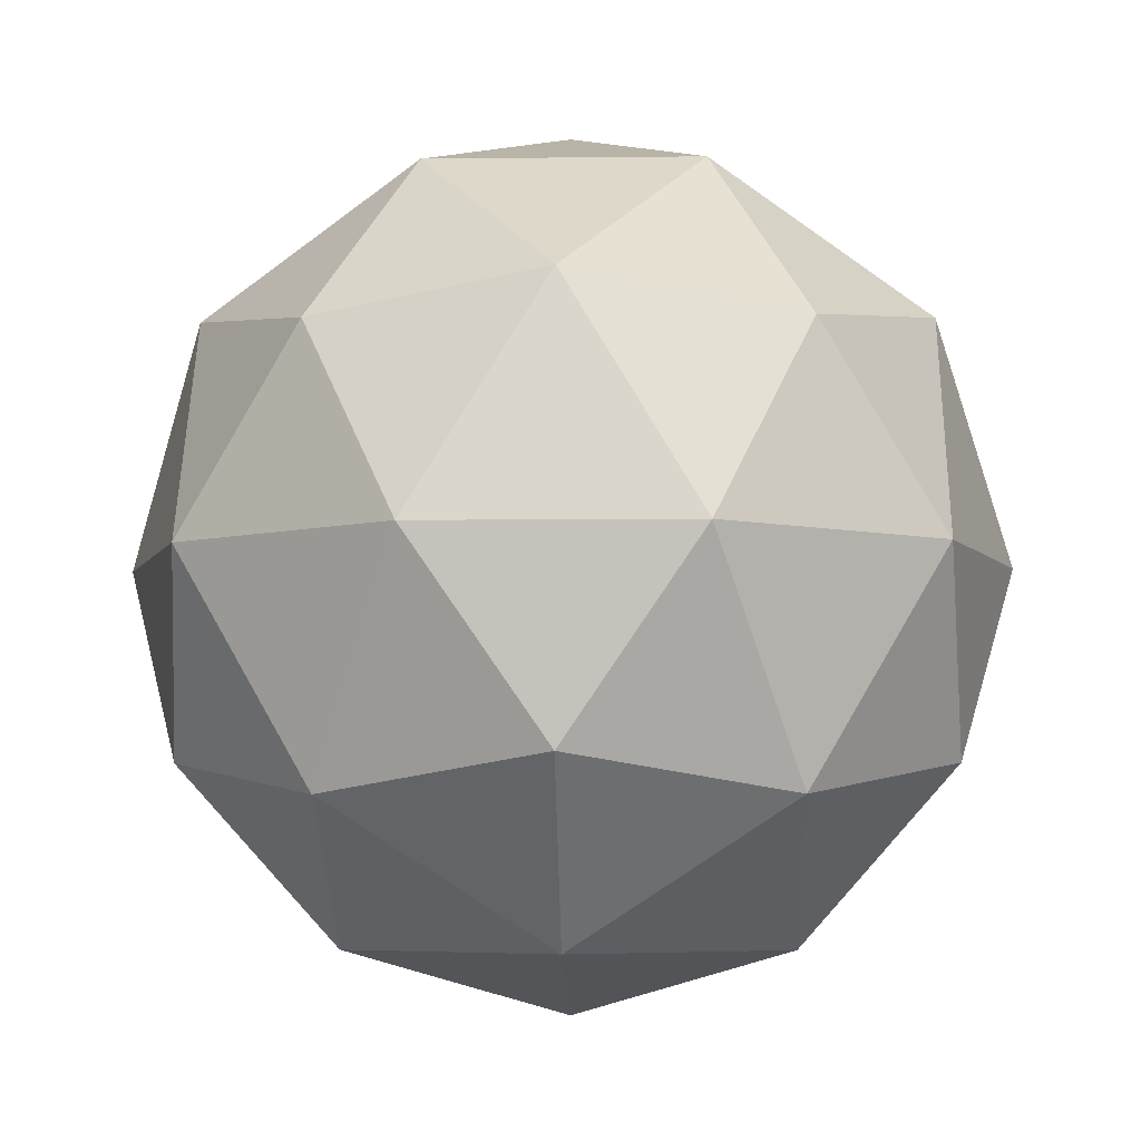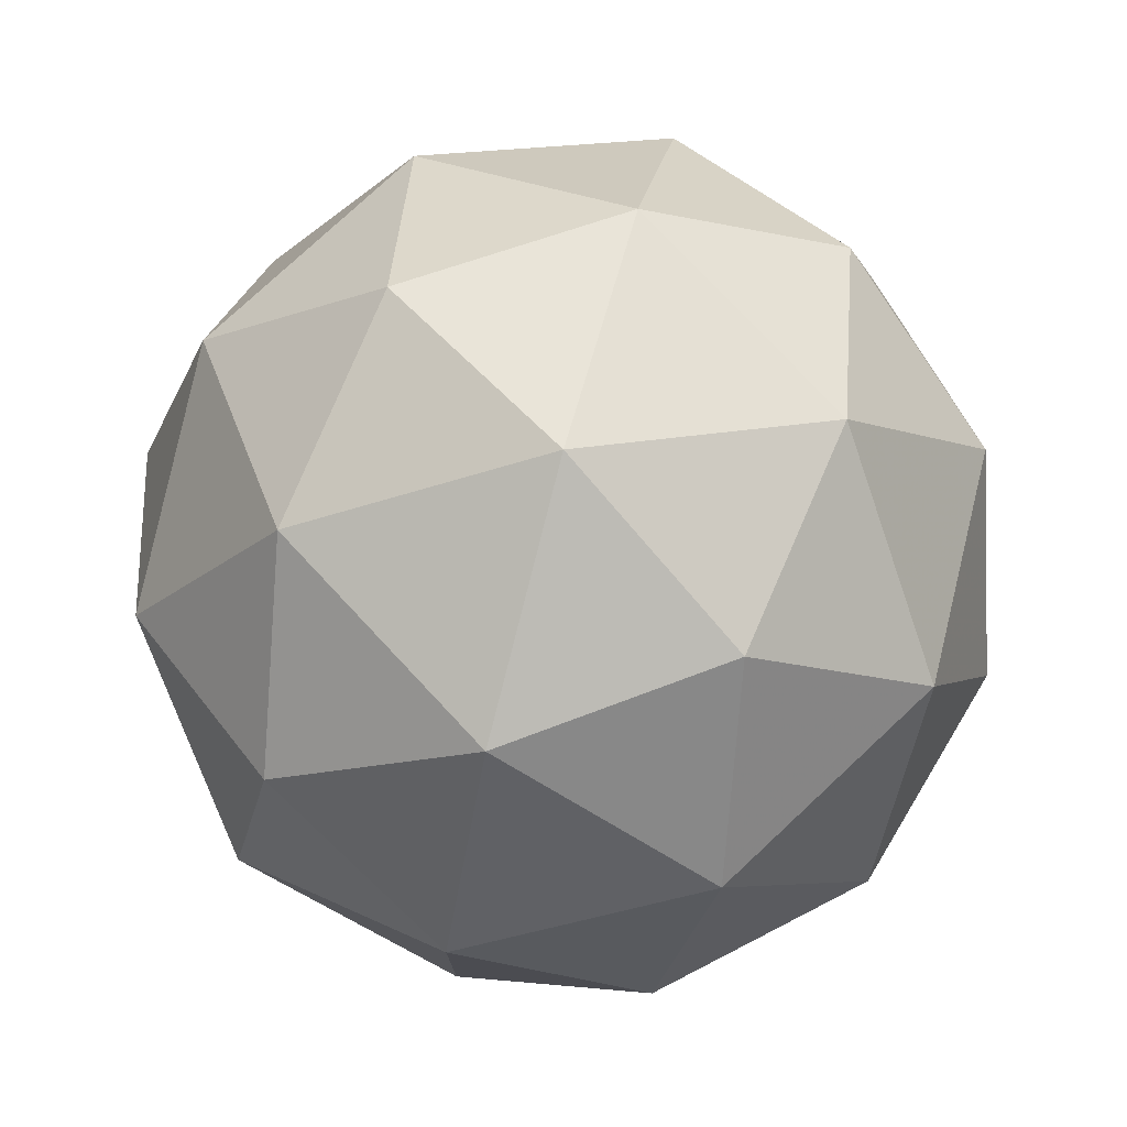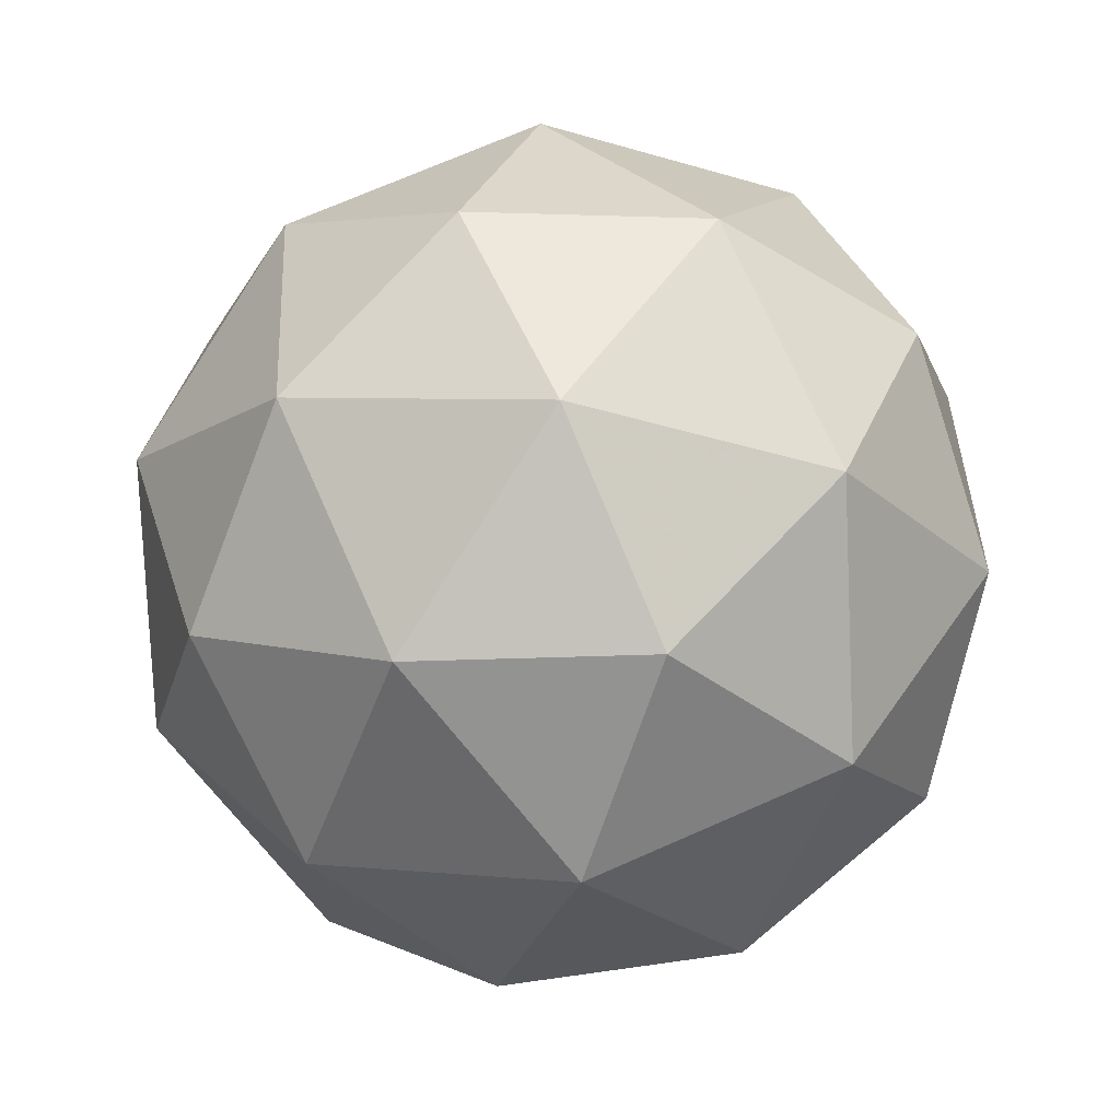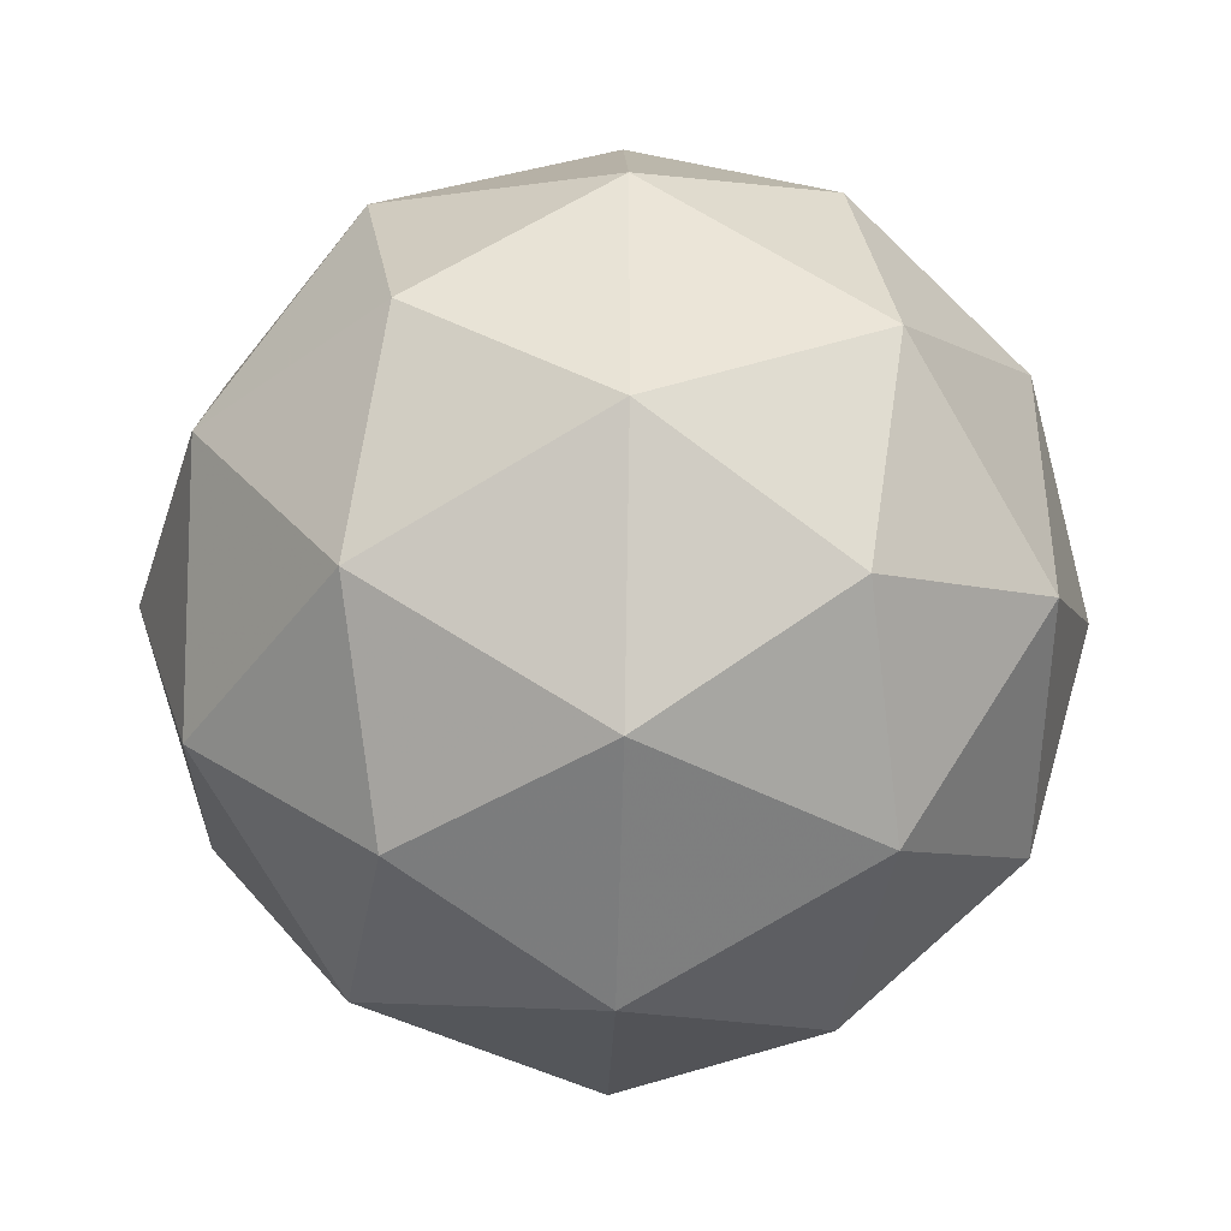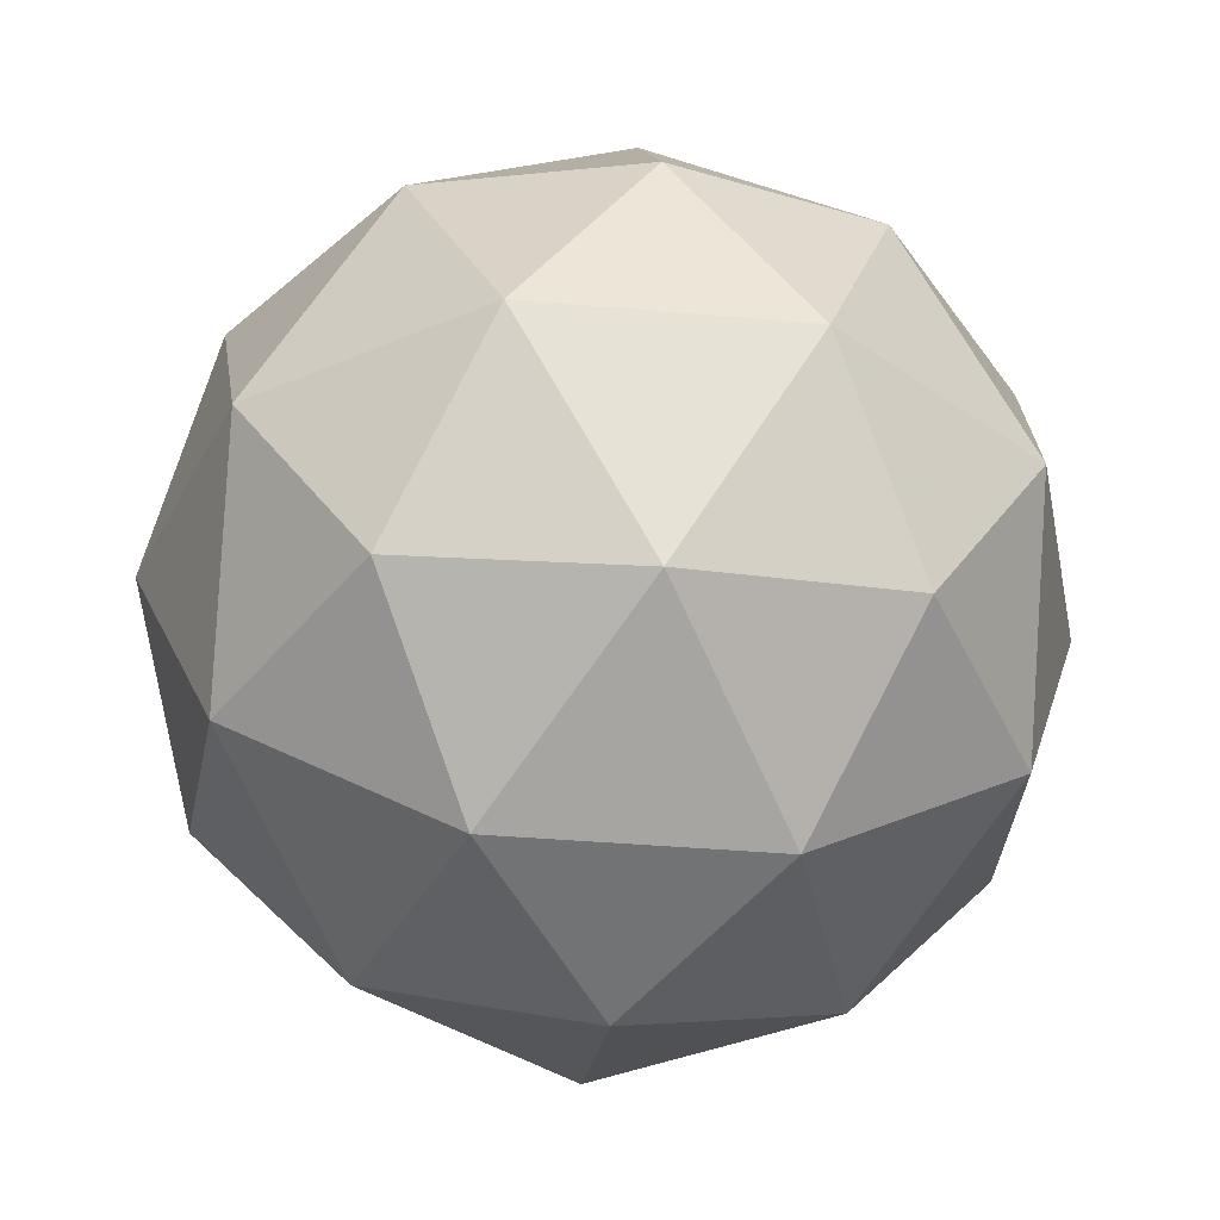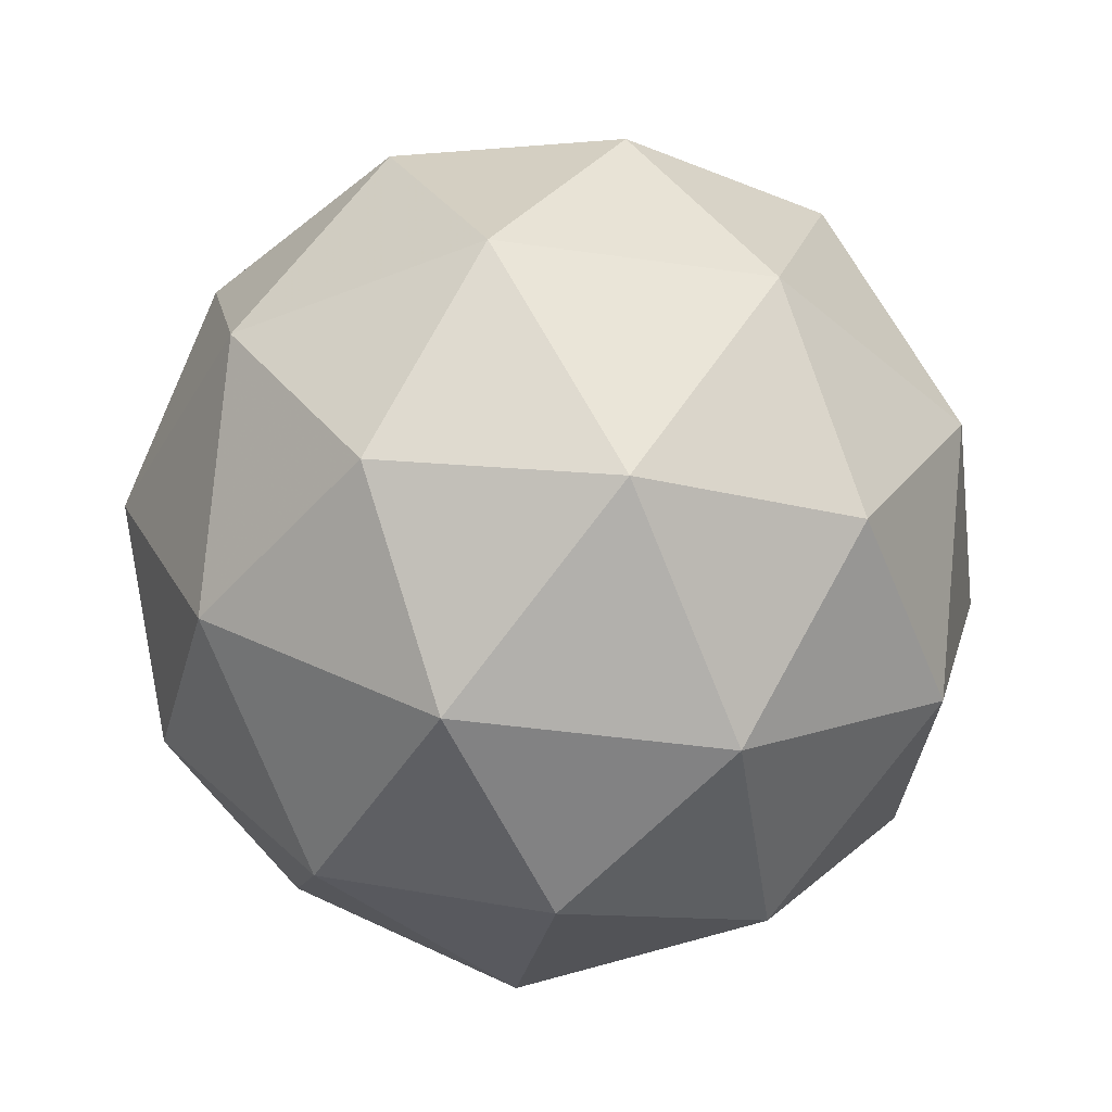
<metadata>
{"format":"obj","ext":"obj","renderer":"f3d","projection":"perspective","resolution":1024,"background":"white","views":[{"elev":-6.0,"azim":-16.0,"up":"+Y"},{"elev":77.1,"azim":-74.8,"up":"+Z"},{"elev":71.5,"azim":124.5,"up":"+Z"},{"elev":-41.5,"azim":-155.0,"up":"+Z"},{"elev":-36.4,"azim":155.4,"up":"+Y"},{"elev":-41.4,"azim":80.1,"up":"+Y"}]}
</metadata>
<code>
g SIBDR-i5-g112-s823
v -4049 -6384 5024
v -3960 -6352 5089
v -4084 -6352 5129
v -3897 -6268 5134
v -3871 -6284 5024
v -4160 -6352 5024
v -4084 -6352 4919
v -3960 -6352 4959
v -3850 -6174 5089
v -4107 -6268 5203
v -3994 -6284 5194
v -4049 -6174 5234
v -4237 -6268 5024
v -4194 -6284 5129
v -4249 -6174 5089
v -4107 -6268 4845
v -4194 -6284 4919
v -4173 -6174 4854
v -3897 -6268 4913
v -3994 -6284 4854
v -3926 -6174 4854
v -3926 -6174 5194
v -4173 -6174 5194
v -4249 -6174 4959
v -4049 -6174 4814
v -3850 -6174 4959
v -3991 -6080 5203
v -3905 -6063 5129
v -4015 -5995 5129
v -4201 -6080 5134
v -4105 -6063 5194
v -4139 -5995 5089
v -4201 -6080 4913
v -4228 -6063 5024
v -4139 -5995 4959
v -3991 -6080 4845
v -4105 -6063 4854
v -4015 -5995 4919
v -3862 -6080 5024
v -3905 -6063 4919
v -3939 -5995 5024
v -4049 -5964 5024
f 1 2 3
f 4 2 5
f 1 3 6
f 1 6 7
f 1 7 8
f 4 5 9
f 10 11 12
f 13 14 15
f 16 17 18
f 19 20 21
f 4 9 22
f 10 12 23
f 13 15 24
f 16 18 25
f 19 21 26
f 27 28 29
f 30 31 32
f 33 34 35
f 36 37 38
f 39 40 41
f 41 38 42
f 41 40 38
f 40 36 38
f 38 35 42
f 38 37 35
f 37 33 35
f 35 32 42
f 35 34 32
f 34 30 32
f 32 29 42
f 32 31 29
f 31 27 29
f 29 41 42
f 29 28 41
f 28 39 41
f 26 40 39
f 26 21 40
f 21 36 40
f 25 37 36
f 25 18 37
f 18 33 37
f 24 34 33
f 24 15 34
f 15 30 34
f 23 31 30
f 23 12 31
f 12 27 31
f 22 28 27
f 22 9 28
f 9 39 28
f 21 25 36
f 21 20 25
f 20 16 25
f 18 24 33
f 18 17 24
f 17 13 24
f 15 23 30
f 15 14 23
f 14 10 23
f 12 22 27
f 12 11 22
f 11 4 22
f 9 26 39
f 9 5 26
f 5 19 26
f 8 20 19
f 8 7 20
f 7 16 20
f 7 17 16
f 7 6 17
f 6 13 17
f 6 14 13
f 6 3 14
f 3 10 14
f 5 8 19
f 5 2 8
f 2 1 8
f 3 11 10
f 3 2 11
f 2 4 11
f 2 4 11

</code>
